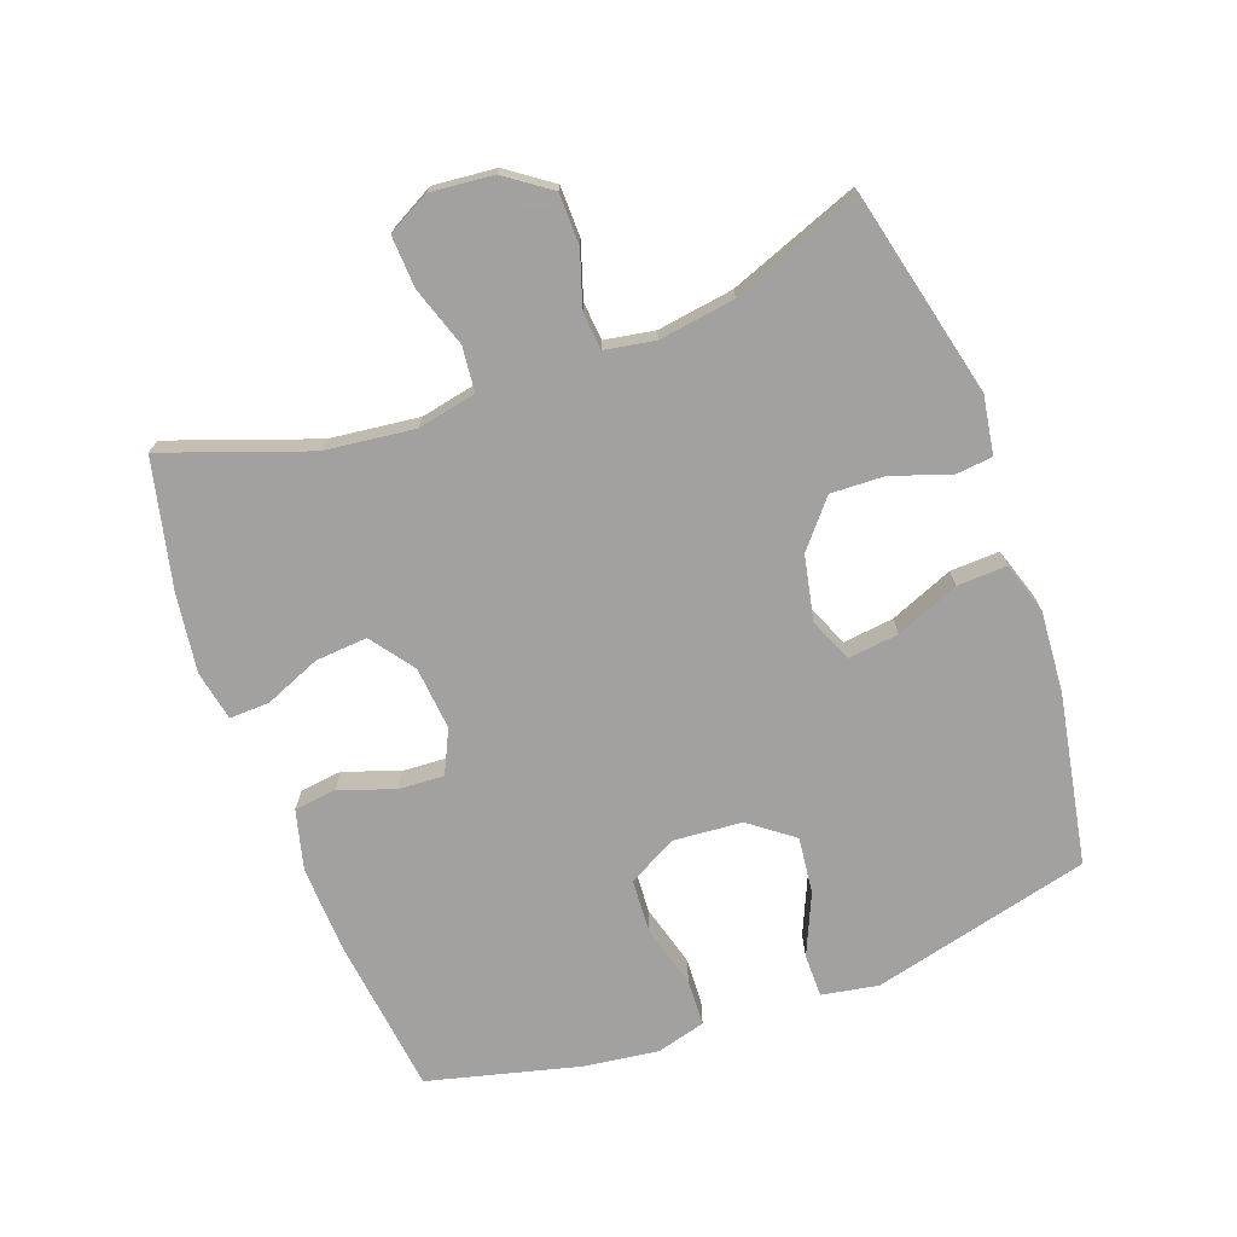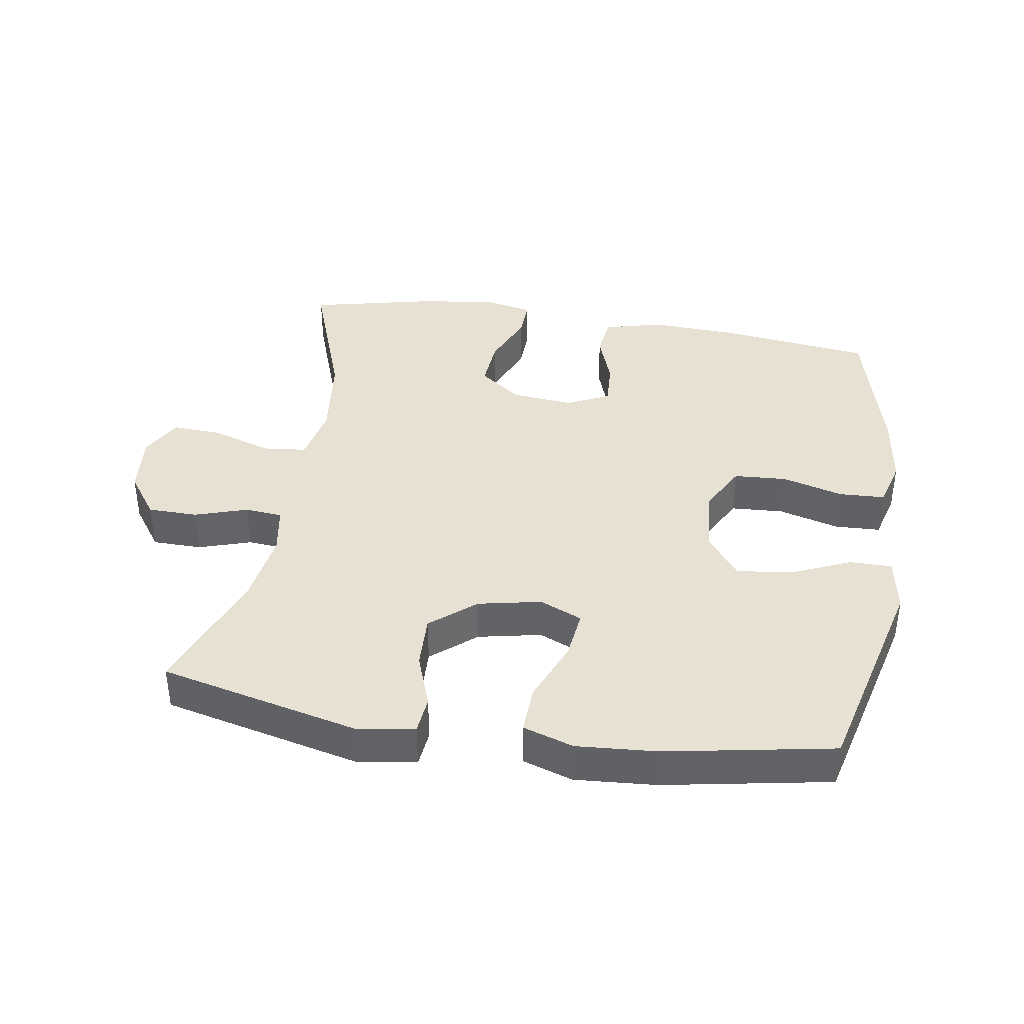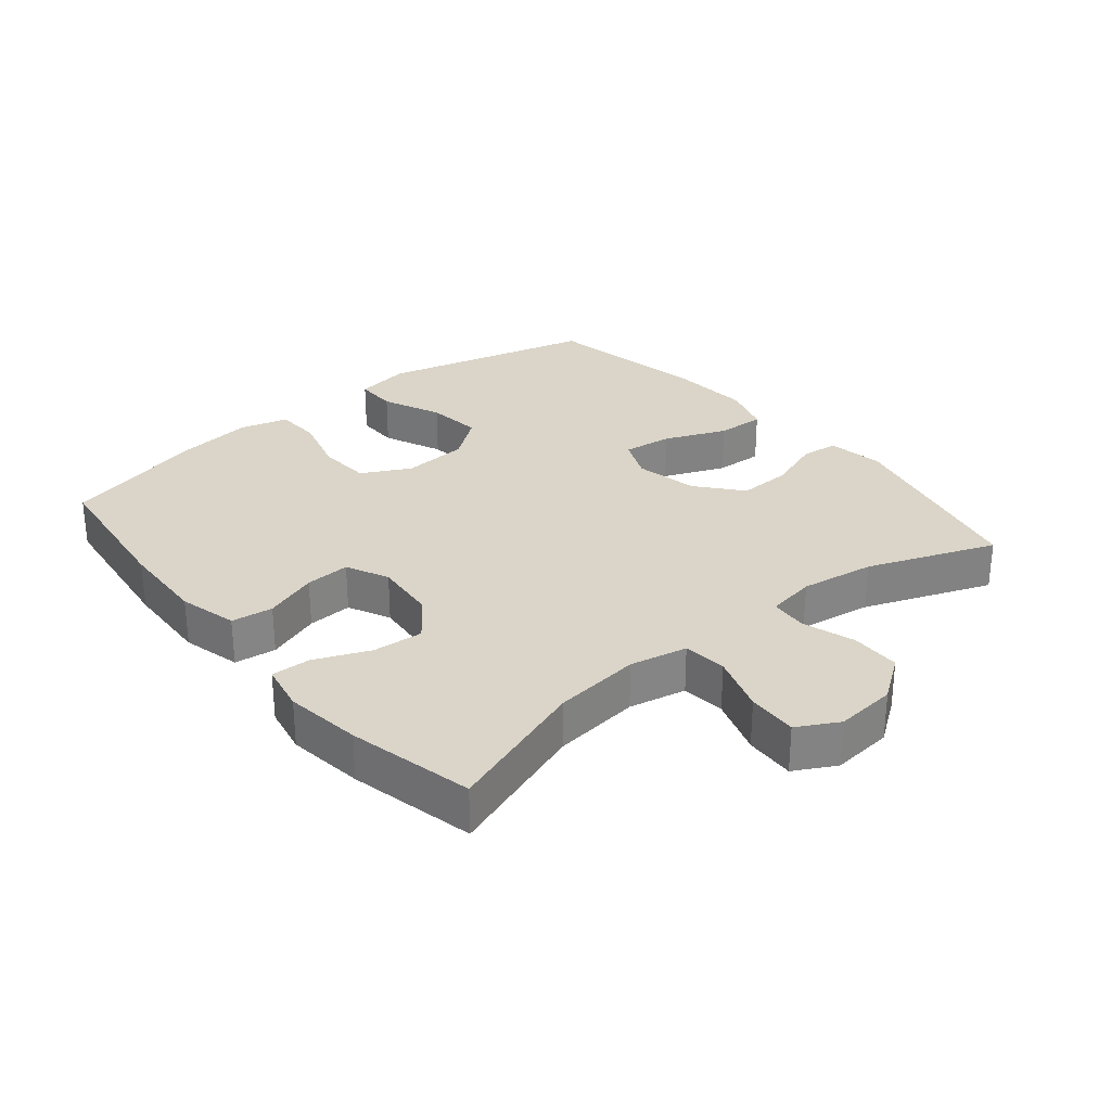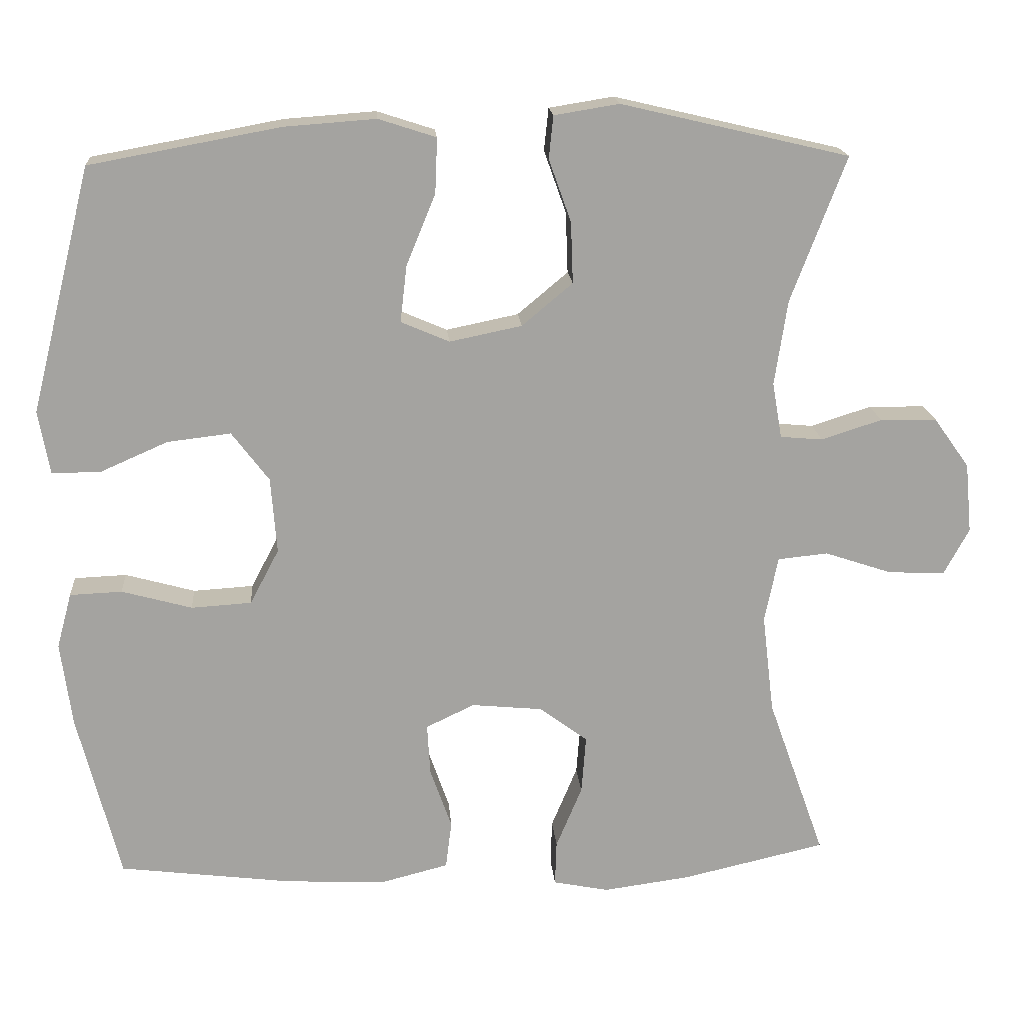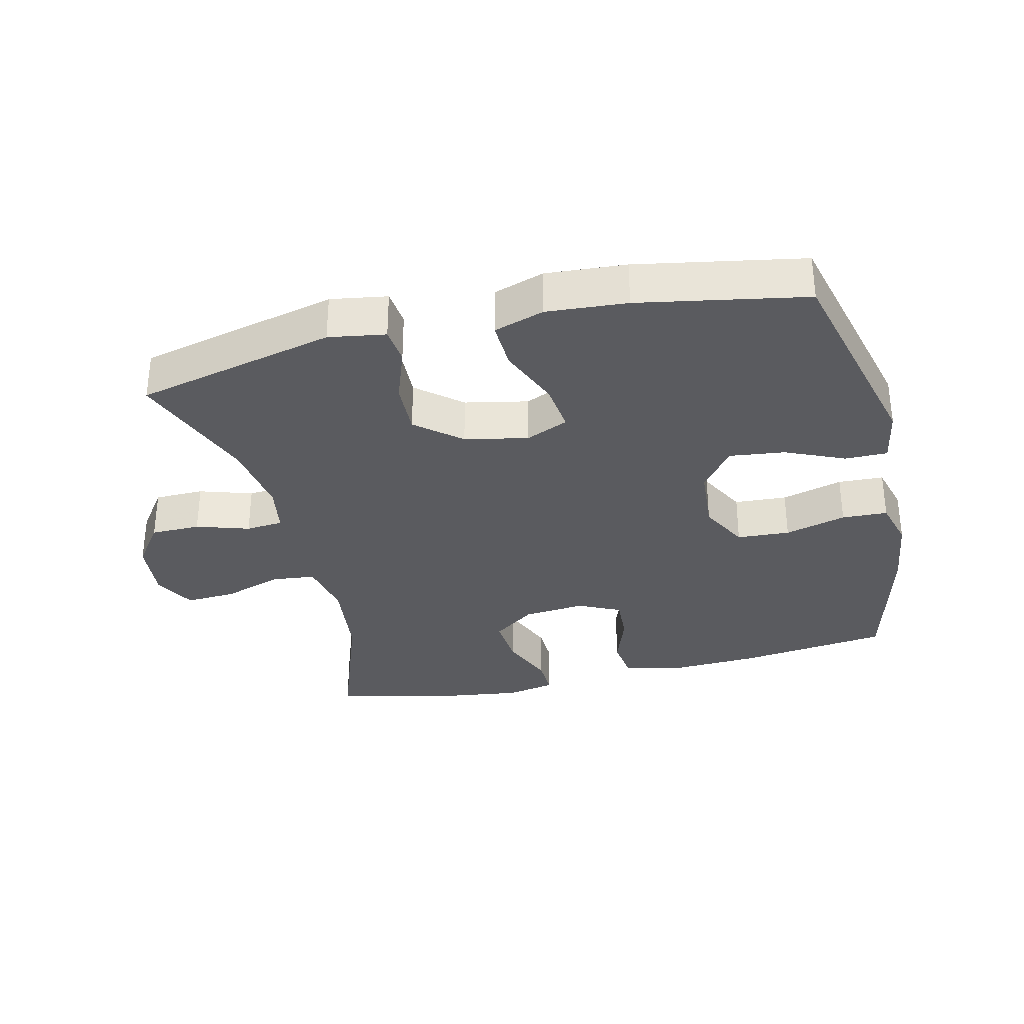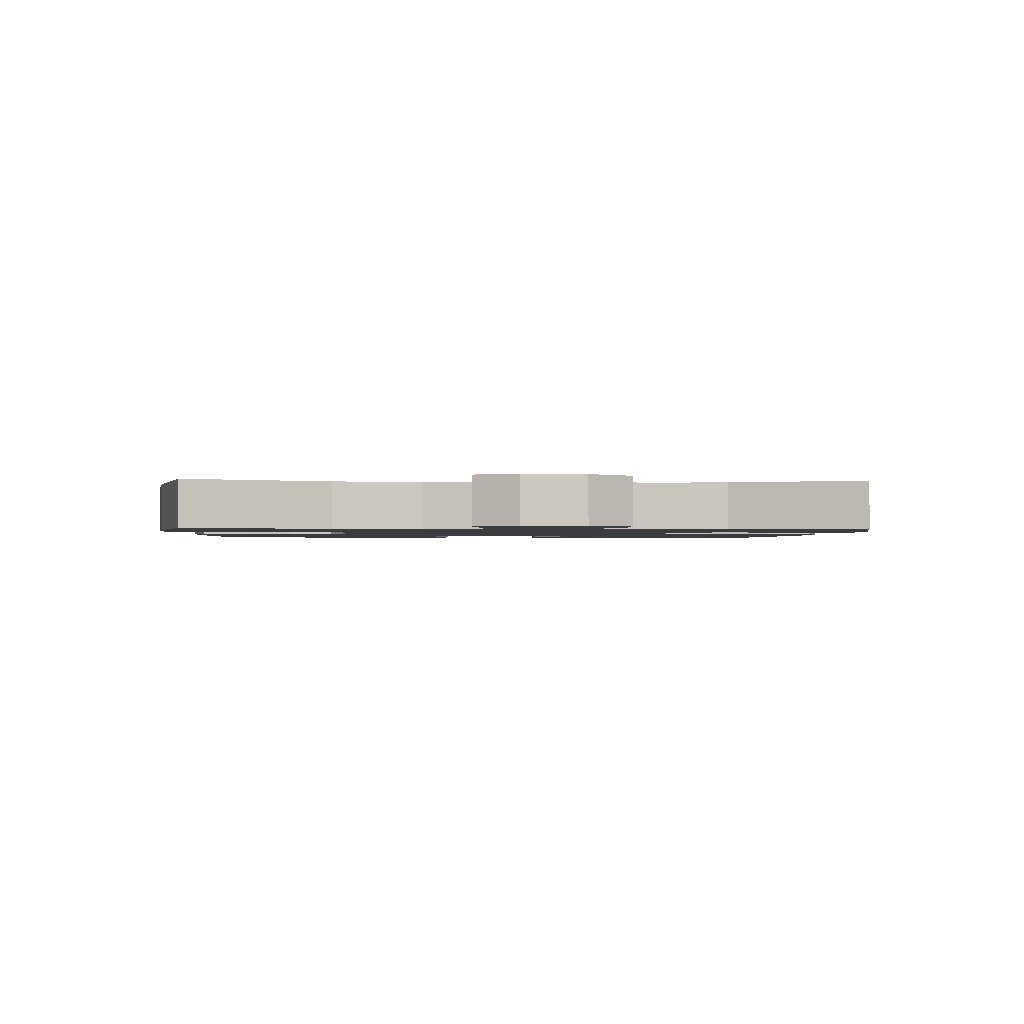
<metadata>
{"format":"obj","ext":"obj","renderer":"f3d","projection":"perspective","resolution":1024,"background":"white","views":[{"elev":-72.3,"azim":-69.9,"up":"+Y"},{"elev":39.4,"azim":9.1,"up":"+Y"},{"elev":29.2,"azim":-129.4,"up":"+Y"},{"elev":17.6,"azim":175.6,"up":"+Z"},{"elev":-32.8,"azim":13.5,"up":"+Y"},{"elev":-1.5,"azim":-93.7,"up":"+Y"}]}
</metadata>
<code>
v 0.5 0.07 -0.5
v 0.267 0.07 -0.529
v 0.132 0.07 -0.535
v 0.042 0.07 -0.512
v 0.034 0.07 -0.448
v 0.063 0.07 -0.366
v 0.067 0.07 -0.297
v 0.002 0.07 -0.266
v -0.093 0.07 -0.275
v -0.158 0.07 -0.323
v -0.152 0.07 -0.401
v -0.117 0.07 -0.485
v -0.115 0.07 -0.545
v -0.19 0.07 -0.56
v -0.308 0.07 -0.544
v -0.5 0.07 -0.5
v -0.423 0.07 -0.283
v -0.407 0.07 -0.149
v -0.425 0.07 -0.061
v -0.492 0.07 -0.054
v -0.582 0.07 -0.084
v -0.659 0.07 -0.088
v -0.693 0.07 -0.025
v -0.684 0.07 0.069
v -0.636 0.07 0.136
v -0.56 0.07 0.137
v -0.479 0.07 0.111
v -0.422 0.07 0.116
v -0.409 0.07 0.191
v -0.426 0.07 0.305
v -0.5 0.07 0.5
v -0.194 0.07 0.572
v -0.107 0.07 0.558
v -0.101 0.07 0.501
v -0.131 0.07 0.417
v -0.134 0.07 0.335
v -0.066 0.07 0.278
v 0.031 0.07 0.258
v 0.096 0.07 0.286
v 0.087 0.07 0.362
v 0.048 0.07 0.457
v 0.045 0.07 0.531
v 0.122 0.07 0.556
v 0.245 0.07 0.547
v 0.5 0.07 0.5
v 0.582 0.07 0.172
v 0.567 0.07 0.087
v 0.502 0.07 0.087
v 0.411 0.07 0.127
v 0.326 0.07 0.137
v 0.276 0.07 0.071
v 0.268 0.07 -0.031
v 0.307 0.07 -0.105
v 0.388 0.07 -0.11
v 0.482 0.07 -0.084
v 0.552 0.07 -0.087
v 0.572 0.07 -0.161
v 0.557 0.07 -0.274
v 0.5 0 -0.5
v 0.267 0 -0.529
v 0.132 0 -0.535
v 0.042 0 -0.512
v 0.034 0 -0.448
v 0.063 0 -0.366
v 0.067 0 -0.297
v 0.002 0 -0.266
v -0.093 0 -0.275
v -0.158 0 -0.323
v -0.152 0 -0.401
v -0.117 0 -0.485
v -0.115 0 -0.545
v -0.19 0 -0.56
v -0.308 0 -0.544
v -0.5 0 -0.5
v -0.423 0 -0.283
v -0.407 0 -0.149
v -0.425 0 -0.061
v -0.492 0 -0.054
v -0.582 0 -0.084
v -0.659 0 -0.088
v -0.693 0 -0.025
v -0.684 0 0.069
v -0.636 0 0.136
v -0.56 0 0.137
v -0.479 0 0.111
v -0.422 0 0.116
v -0.409 0 0.191
v -0.426 0 0.305
v -0.5 0 0.5
v -0.194 0 0.572
v -0.107 0 0.558
v -0.101 0 0.501
v -0.131 0 0.417
v -0.134 0 0.335
v -0.066 0 0.278
v 0.031 0 0.258
v 0.096 0 0.286
v 0.087 0 0.362
v 0.048 0 0.457
v 0.045 0 0.531
v 0.122 0 0.556
v 0.245 0 0.547
v 0.5 0 0.5
v 0.582 0 0.172
v 0.567 0 0.087
v 0.502 0 0.087
v 0.411 0 0.127
v 0.326 0 0.137
v 0.276 0 0.071
v 0.268 0 -0.031
v 0.307 0 -0.105
v 0.388 0 -0.11
v 0.482 0 -0.084
v 0.552 0 -0.087
v 0.572 0 -0.161
v 0.557 0 -0.274
f 4 5 6
f 3 4 6
f 2 3 6
f 1 2 6
f 58 1 6
f 57 58 6
f 56 57 6
f 55 56 6
f 54 55 6
f 53 54 6 7
f 52 53 7 8
f 51 52 8 9
f 50 51 9 10
f 47 48 49
f 46 47 49
f 45 46 49
f 44 45 49
f 43 44 49
f 42 43 49
f 41 42 49
f 40 41 49
f 39 40 49 50
f 38 39 50 10
f 33 34 35
f 32 33 35
f 31 32 35
f 30 31 35
f 29 30 35 36
f 28 29 36 37
f 25 26 27
f 24 25 27
f 23 24 27
f 22 23 27
f 21 22 27
f 20 21 27
f 19 20 27 28
f 37 38 10
f 28 37 10
f 19 28 10
f 18 19 10
f 15 16 17
f 14 15 17
f 13 14 17
f 12 13 17
f 11 12 17
f 10 11 17 18
f 64 63 62
f 64 62 61
f 64 61 60
f 64 60 59
f 64 59 116
f 64 116 115
f 64 115 114
f 64 114 113
f 64 113 112
f 65 64 112 111
f 66 65 111 110
f 67 66 110 109
f 68 67 109 108
f 107 106 105
f 107 105 104
f 107 104 103
f 107 103 102
f 107 102 101
f 107 101 100
f 107 100 99
f 107 99 98
f 108 107 98 97
f 68 108 97 96
f 93 92 91
f 93 91 90
f 93 90 89
f 93 89 88
f 94 93 88 87
f 95 94 87 86
f 85 84 83
f 85 83 82
f 85 82 81
f 85 81 80
f 85 80 79
f 85 79 78
f 86 85 78 77
f 68 96 95
f 68 95 86
f 68 86 77
f 68 77 76
f 75 74 73
f 75 73 72
f 75 72 71
f 75 71 70
f 75 70 69
f 76 75 69 68
f 1 59 60 2
f 2 60 61 3
f 3 61 62 4
f 4 62 63 5
f 5 63 64 6
f 6 64 65 7
f 7 65 66 8
f 8 66 67 9
f 9 67 68 10
f 10 68 69 11
f 11 69 70 12
f 12 70 71 13
f 13 71 72 14
f 14 72 73 15
f 15 73 74 16
f 16 74 75 17
f 17 75 76 18
f 18 76 77 19
f 19 77 78 20
f 20 78 79 21
f 21 79 80 22
f 22 80 81 23
f 23 81 82 24
f 24 82 83 25
f 25 83 84 26
f 26 84 85 27
f 27 85 86 28
f 28 86 87 29
f 29 87 88 30
f 30 88 89 31
f 31 89 90 32
f 32 90 91 33
f 33 91 92 34
f 34 92 93 35
f 35 93 94 36
f 36 94 95 37
f 37 95 96 38
f 38 96 97 39
f 39 97 98 40
f 40 98 99 41
f 41 99 100 42
f 42 100 101 43
f 43 101 102 44
f 44 102 103 45
f 45 103 104 46
f 46 104 105 47
f 47 105 106 48
f 48 106 107 49
f 49 107 108 50
f 50 108 109 51
f 51 109 110 52
f 52 110 111 53
f 53 111 112 54
f 54 112 113 55
f 55 113 114 56
f 56 114 115 57
f 57 115 116 58
f 58 116 59 1

</code>
